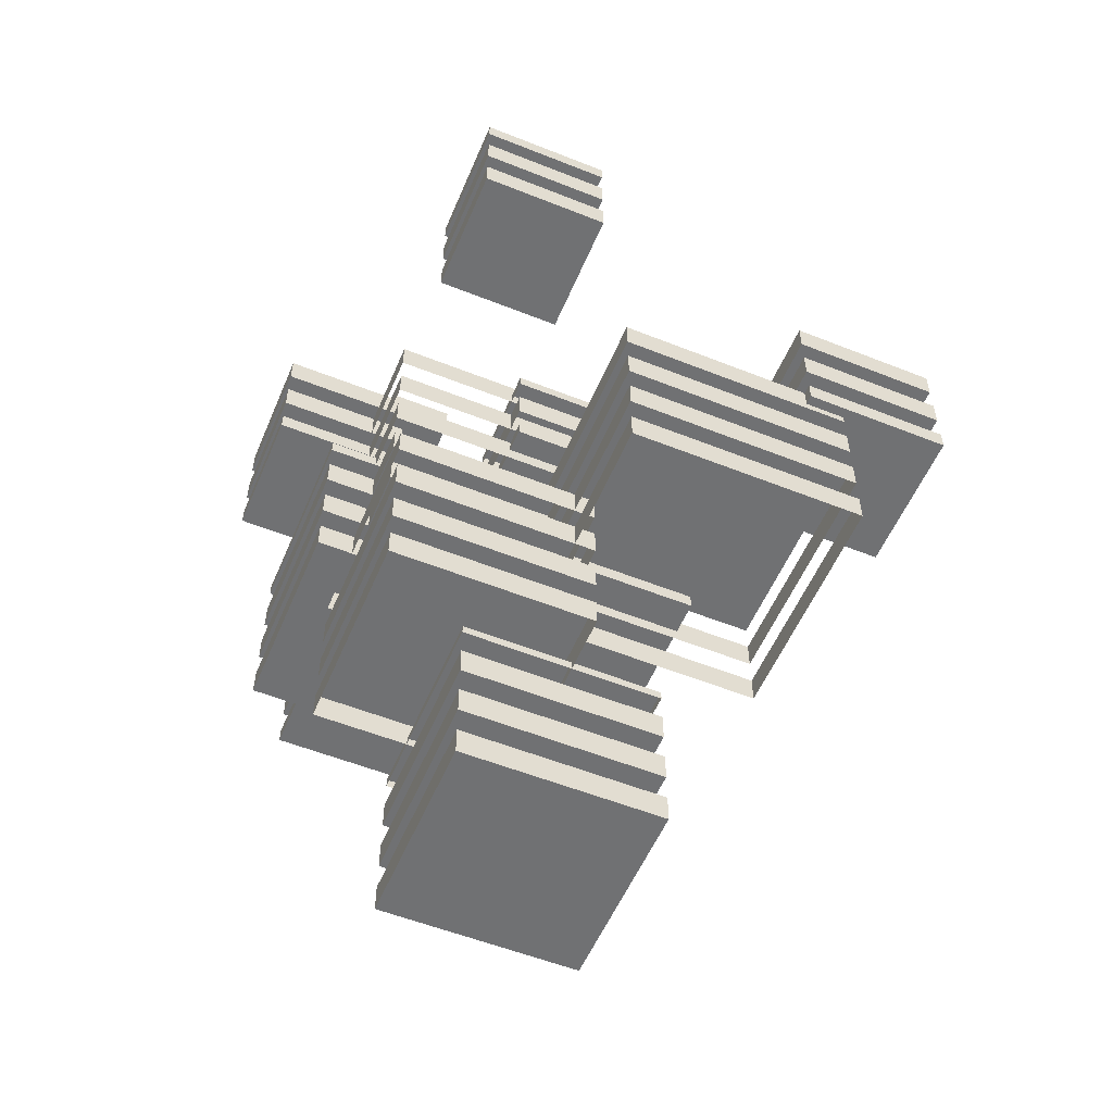
<metadata>
{"format":"obj","ext":"obj","renderer":"f3d","projection":"perspective","resolution":1024,"background":"white","views":[{"elev":-55.2,"azim":-22.8,"up":"+Y"}]}
</metadata>
<code>
g Bool_en cubes Cube_101
v -9.905 6.879 -13.62
v -4.715 6.879 -13.62
v -4.715 6.879 -18.81
v -9.905 6.879 -18.81
v -9.905 8.66 -13.62
v -4.715 8.66 -13.62
v -9.905 7.579 -13.62
v -4.715 7.579 -13.62
v -9.905 10.86 -13.62
v -4.715 10.86 -13.62
v -9.905 9.779 -13.62
v -4.715 9.779 -13.62
v -9.905 11.98 -13.62
v -4.715 11.98 -13.62
v -4.715 8.66 -18.81
v -4.715 7.579 -18.81
v -4.715 10.86 -18.81
v -4.715 9.779 -18.81
v -4.715 11.98 -18.81
v -9.905 8.66 -18.81
v -9.905 7.579 -18.81
v -9.905 10.86 -18.81
v -9.905 9.779 -18.81
v -9.905 11.98 -18.81
v -6.047 8.66 -13.62
v -6.047 8.66 -18.81
v -6.047 7.579 -13.62
v -6.047 7.579 -18.81
v -6.047 9.779 -13.62
v -6.047 9.779 -18.81
f 12 29 25 6
f 5 25 29 11
f 10 14 13 9
f 2 8 27
f 7 1 2 27
f 15 18 12 6
f 17 19 14 10
f 8 2 3 16
f 19 17 22 24
f 26 20 23
f 30 18 15
f 30 15 26 23
f 28 4 21
f 28 16 3 4
f 5 11 23 20
f 21 4 1 7
f 9 13 24 22
f 3 2 1 4
g Bool_en cubes Cube_9
v -7.935 4.772 -12.33
v -0.1668 4.772 -12.33
v -0.1668 4.772 -20.1
v -7.935 4.772 -20.1
v -7.935 -2.34 -12.33
v -0.1668 -2.34 -12.33
v -7.935 -0.1401 -12.33
v -0.1668 -0.1401 -12.33
v -7.935 -1.221 -12.33
v -0.1668 -1.221 -12.33
v -7.935 2.06 -12.33
v -0.1668 2.06 -12.33
v -7.935 0.9793 -12.33
v -0.1668 0.9793 -12.33
v -7.935 4.26 -12.33
v -0.1668 4.26 -12.33
v -7.935 3.179 -12.33
v -0.1668 3.179 -12.33
v -0.1668 -2.34 -20.1
v -0.1668 -0.1401 -20.1
v -0.1668 -1.221 -20.1
v -0.1668 2.06 -20.1
v -0.1668 0.9793 -20.1
v -0.1668 4.26 -20.1
v -0.1668 3.179 -20.1
v -7.935 -2.34 -20.1
v -7.935 -0.1401 -20.1
v -7.935 -1.221 -20.1
v -7.935 2.06 -20.1
v -7.935 0.9793 -20.1
v -7.935 4.26 -20.1
v -7.935 3.179 -20.1
v -6.556 -2.34 -12.33
v -0.1668 -2.34 -15.11
v -6.047 -0.1401 -12.33
v -6.047 -0.1401 -20.1
v -6.047 -1.221 -12.33
v -6.556 -1.221 -12.33
v -0.1668 -1.221 -15.11
v -6.047 -1.221 -20.1
v -6.047 2.06 -12.33
v -6.047 2.06 -20.1
v -6.047 0.9793 -12.33
v -6.047 0.9793 -20.1
v -6.047 4.26 -12.33
v -6.047 4.26 -20.1
v -6.047 3.179 -12.33
v -6.047 3.179 -20.1
f 36 40 67
f 68 39 35 63
f 63 36 67 68
f 65 73 43 37
f 44 73 65 38
f 71 77 47 41
f 71 42 48 77
f 75 32 31 45
f 75 46 32
f 69 40 36 64
f 64 49 51 69
f 50 53 44 38
f 52 55 48 42
f 46 54 33 32
f 33 54 76
f 61 34 33 76
f 52 72 78 55
f 62 78 72 59
f 74 66 57 60
f 74 53 50 66
f 70 51 49
f 70 49 56 58
f 35 39 58 56
f 37 43 60 57
f 41 47 62 59
f 45 31 34 61
f 32 33 34 31
g Bool_en cubes Cube_8
v -2.899 -8.589 -9.511
v 4.869 -8.589 -9.511
v 4.869 -8.589 -17.28
v -2.899 -8.589 -17.28
v -2.899 -15.54 -9.511
v 4.869 -15.54 -9.511
v -2.899 -13.34 -9.511
v 4.869 -13.34 -9.511
v -2.899 -14.42 -9.511
v 4.869 -14.42 -9.511
v -2.899 -11.14 -9.511
v 4.869 -11.14 -9.511
v -2.899 -12.22 -9.511
v 4.869 -12.22 -9.511
v -2.899 -8.94 -9.511
v 4.869 -8.94 -9.511
v -2.899 -10.02 -9.511
v 4.869 -10.02 -9.511
v 4.869 -15.54 -17.28
v 4.869 -13.34 -17.28
v 4.869 -14.42 -17.28
v 4.869 -11.14 -17.28
v 4.869 -12.22 -17.28
v 4.869 -8.94 -17.28
v 4.869 -10.02 -17.28
v -2.899 -15.54 -17.28
v -2.899 -13.34 -17.28
v -2.899 -14.42 -17.28
v -2.899 -11.14 -17.28
v -2.899 -12.22 -17.28
v -2.899 -8.94 -17.28
v -2.899 -10.02 -17.28
v -2.899 -8.94 -15.11
v 1.332 -8.94 -9.511
f 84 88 87 83
f 86 92 91 85
f 90 96 95 89
f 112 79 93
f 79 112 94 80
f 97 99 88 84
f 98 101 92 86
f 100 103 96 90
f 102 81 80 94
f 109 82 81 102
f 103 100 107 110
f 101 98 105 108
f 99 97 104 106
f 83 87 106 104
f 85 91 108 105
f 107 89 95 110
f 82 109 111
f 111 93 79 82
f 80 81 82 79
g Bool_en cubes Cube_7
v -1.157 4.852 -8.936
v -1.157 9.136 -8.936
v 3.127 4.852 -8.936
v 3.127 9.136 -8.936
v 3.127 4.852 -13.22
v 3.127 9.136 -13.22
v -1.157 4.852 -13.22
v -1.157 9.136 -13.22
v -1.157 6.46 -8.936
v 3.127 6.46 -8.936
v -1.157 5.379 -8.936
v 3.127 5.379 -8.936
v -1.157 8.66 -8.936
v 3.127 8.66 -8.936
v -1.157 7.579 -8.936
v 3.127 7.579 -8.936
v 3.127 6.46 -13.22
v 3.127 5.379 -13.22
v 3.127 8.66 -13.22
v 3.127 7.579 -13.22
v -1.157 6.46 -13.22
v -1.157 5.379 -13.22
v -1.157 8.66 -13.22
v -1.157 7.579 -13.22
v -1.157 6.46 -9.887
v -1.157 5.379 -9.887
v -1.157 8.66 -9.887
v -1.157 7.579 -9.887
f 122 128 127 121
f 123 113 115 124
f 126 116 114 125
f 129 132 128 122
f 124 115 117 130
f 131 118 116 126
f 135 120 118 131
f 132 129 133 136
f 130 117 119 134
f 140 136 133 137
f 121 127 140 137
f 138 119 113 123
f 138 134 119
f 120 135 139
f 139 125 114 120
f 116 118 120 114
f 117 115 113 119
g Bool_en cubes Cube_6
v 4.483 10.86 -19.31
v 8.767 10.86 -19.31
v 4.483 13.06 -19.31
v 8.767 13.06 -19.31
v 4.483 11.98 -19.31
v 8.767 11.98 -19.31
v 4.483 14.18 -19.31
v 8.767 14.18 -19.31
v 8.767 10.86 -23.59
v 8.767 13.06 -23.59
v 8.767 11.98 -23.59
v 8.767 14.18 -23.59
v 4.483 10.86 -23.59
v 4.483 13.06 -23.59
v 4.483 11.98 -23.59
v 4.483 14.18 -23.59
f 142 146 145 141
f 144 148 147 143
f 149 151 146 142
f 150 152 148 144
f 152 150 154 156
f 151 149 153 155
f 141 145 155 153
f 143 147 156 154
g Bool_en cubes Cube_5
v 8.142 2.378 -1.617
v 13.97 2.378 -1.617
v 13.97 2.378 -7.446
v 8.142 2.378 -7.446
v 8.142 4.26 -1.617
v 13.97 4.26 -1.617
v 8.142 3.179 -1.617
v 13.97 3.179 -1.617
v 8.142 6.46 -1.617
v 13.97 6.46 -1.617
v 8.142 5.379 -1.617
v 13.97 5.379 -1.617
v 8.142 7.579 -1.617
v 13.97 7.579 -1.617
v 13.97 4.26 -7.446
v 13.97 3.179 -7.446
v 13.97 6.46 -7.446
v 13.97 5.379 -7.446
v 13.97 7.579 -7.446
v 8.142 4.26 -7.446
v 8.142 3.179 -7.446
v 8.142 6.46 -7.446
v 8.142 5.379 -7.446
v 8.142 7.579 -7.446
v 8.142 3.179 -2.003
v 9.743 3.179 -7.446
f 162 168 167 161
f 166 170 169 165
f 163 157 158 164
f 171 174 168 162
f 164 158 159 172
f 173 175 170 166
f 175 173 178 180
f 174 171 176 179
f 182 159 160 177
f 182 172 159
f 161 167 179 176
f 181 160 157 163
f 181 177 160
f 165 169 180 178
f 159 158 157 160
g Bool_en cubes Cube_4
v -6.047 -1.815 -9.887
v 6.607 -1.815 -9.887
v 6.607 -1.815 -22.54
v -6.047 -1.815 -22.54
v -6.047 -0.1401 -9.887
v 6.607 -0.1401 -9.887
v -6.047 -1.221 -9.887
v 6.607 -1.221 -9.887
v -6.047 2.06 -9.887
v 6.607 2.06 -9.887
v -6.047 0.9793 -9.887
v 6.607 0.9793 -9.887
v -6.047 4.26 -9.887
v 6.607 4.26 -9.887
v -6.047 3.179 -9.887
v 6.607 3.179 -9.887
v -6.047 6.46 -9.887
v 6.607 6.46 -9.887
v -6.047 5.379 -9.887
v 6.607 5.379 -9.887
v -6.047 8.66 -9.887
v 6.607 8.66 -9.887
v -6.047 7.579 -9.887
v 6.607 7.579 -9.887
v -6.047 9.779 -9.887
v 6.607 9.779 -9.887
v 6.607 -0.1401 -22.54
v 6.607 -1.221 -22.54
v 6.607 2.06 -22.54
v 6.607 0.9793 -22.54
v 6.607 4.26 -22.54
v 6.607 3.179 -22.54
v 6.607 6.46 -22.54
v 6.607 5.379 -22.54
v 6.607 8.66 -22.54
v 6.607 7.579 -22.54
v 6.607 9.779 -22.54
v -6.047 -0.1401 -22.54
v -6.047 -1.221 -22.54
v -6.047 2.06 -22.54
v -6.047 0.9793 -22.54
v -6.047 4.26 -22.54
v -6.047 3.179 -22.54
v -6.047 6.46 -22.54
v -6.047 5.379 -22.54
v -6.047 8.66 -22.54
v -6.047 7.579 -22.54
v -6.047 9.779 -22.54
v -6.047 -0.1401 -12.33
v -6.047 -0.1401 -20.1
v 0.514 -0.1401 -9.887
v 6.607 -0.1401 -11.23
v -6.047 -1.221 -12.33
v -6.047 -1.221 -20.1
v 1.332 -1.221 -9.887
v 0.514 -1.221 -9.887
v 6.607 -1.221 -11.23
v -6.047 2.06 -12.33
v -6.047 2.06 -20.1
v 0.514 2.06 -9.887
v 6.607 2.06 -11.23
v -6.047 0.9793 -12.33
v -6.047 0.9793 -20.1
v 0.514 0.9793 -9.887
v 6.607 0.9793 -11.23
v -6.047 4.26 -12.33
v -6.047 4.26 -20.1
v -6.047 3.179 -12.33
v -6.047 3.179 -20.1
v 0.514 3.179 -9.887
v 6.607 3.179 -11.23
v -1.157 6.46 -9.887
v -1.157 5.379 -9.887
v -6.047 8.66 -13.62
v -6.047 8.66 -18.81
v -1.157 8.66 -9.887
v -6.047 7.579 -13.62
v -6.047 7.579 -18.81
v -1.157 7.579 -9.887
v -6.047 9.779 -13.62
v -6.047 9.779 -18.81
f 246 193 187
f 233 188 194
f 233 194 246 187
f 242 197 191
f 192 198 252
f 242 192 252 197
f 255 201 195
f 196 202 255 195
f 254 261 205 199
f 206 261 254 200
f 258 208 207 203
f 258 204 208
f 190 237 183 184
f 183 238 189
f 238 183 237
f 212 247 188 234
f 247 194 188
f 209 212 234
f 198 192 243
f 211 214 253
f 211 253 198 243
f 213 216 202 196
f 215 218 206 200
f 239 190 184
f 239 184 185 210
f 204 217 219 208
f 219 217 228 230
f 218 215 226 229
f 216 213 224 227
f 214 211 222 225
f 212 209 220 223
f 210 185 186 221
f 187 193 244
f 232 231 187
f 220 232 245 223
f 245 232 187 244
f 225 222 241
f 191 197 250
f 241 240 191
f 191 250 251
f 191 251 225 241
f 201 227 224 249
f 201 249 248
f 195 201 248
f 260 229 226
f 259 260 226
f 199 205 259 226
f 236 221 186
f 235 236 186
f 235 186 183 189
f 257 256 207 262
f 207 256 203
f 263 230 228 257
f 262 263 257
f 185 184 183 186
g Bool_en cubes Cube_3
v -6.556 -8.94 -7.221
v 1.332 -8.94 -7.221
v -6.556 -6.74 -7.221
v 1.332 -6.74 -7.221
v -6.556 -7.821 -7.221
v 1.332 -7.821 -7.221
v -6.556 -4.54 -7.221
v 1.332 -4.54 -7.221
v -6.556 -5.621 -7.221
v 1.332 -5.621 -7.221
v -6.556 -2.34 -7.221
v 1.332 -2.34 -7.221
v -6.556 -3.421 -7.221
v 1.332 -3.421 -7.221
v -6.556 -1.221 -7.221
v 1.332 -1.221 -7.221
v 1.332 -8.94 -15.11
v 1.332 -6.74 -15.11
v 1.332 -7.821 -15.11
v 1.332 -4.54 -15.11
v 1.332 -5.621 -15.11
v 1.332 -2.34 -15.11
v 1.332 -3.421 -15.11
v 1.332 -1.221 -15.11
v -6.556 -8.94 -15.11
v -6.556 -6.74 -15.11
v -6.556 -7.821 -15.11
v -6.556 -4.54 -15.11
v -6.556 -5.621 -15.11
v -6.556 -2.34 -15.11
v -6.556 -3.421 -15.11
v -6.556 -1.221 -15.11
v -2.899 -8.94 -15.11
v 1.332 -8.94 -9.511
v 0.514 -4.54 -7.221
v 1.332 -4.54 -11.23
v -6.556 -2.34 -12.33
v -0.1668 -2.34 -15.11
v 0.514 -2.34 -7.221
v 1.332 -2.34 -11.23
v 0.514 -3.421 -7.221
v 1.332 -3.421 -11.23
v -6.556 -1.221 -12.33
v -0.1668 -1.221 -15.11
v 1.332 -1.221 -9.887
f 265 269 268 264
f 267 273 272 266
f 298 304 276 270
f 298 271 277 304
f 302 278 274
f 278 302 275 279
f 269 265 297
f 297 280 282 269
f 281 284 273 267
f 277 271 299
f 283 286 305
f 283 305 277 299
f 287 308 275 303
f 308 279 275
f 285 287 303
f 307 301 293 295
f 307 287 285 301
f 286 283 291 294
f 284 281 289 292
f 282 296 288 290
f 282 280 296
f 264 268 290 288
f 266 272 292 289
f 291 270 276 294
f 295 293 300
f 274 278 306
f 300 274 306 295
g Bool_en cubes Cube_2
v -4.022 19.66 -18.54
v -1.203 19.66 -18.54
v -4.022 20.78 -18.54
v -1.203 20.78 -18.54
v -1.203 19.66 -21.36
v -1.203 20.78 -21.36
v -4.022 19.66 -21.36
v -4.022 20.78 -21.36
f 310 312 311 309
f 313 314 312 310
f 314 313 315 316
f 309 311 316 315
g Bool_en cubes Cube_1
v -5.26 18.17 -2.737
v 0.03578 18.17 -2.737
v 0.03578 18.17 -8.033
v -5.26 18.17 -8.033
v -5.26 13.06 -2.737
v 0.03578 13.06 -2.737
v -5.26 15.26 -2.737
v 0.03578 15.26 -2.737
v -5.26 14.18 -2.737
v 0.03578 14.18 -2.737
v -5.26 17.46 -2.737
v 0.03578 17.46 -2.737
v -5.26 16.38 -2.737
v 0.03578 16.38 -2.737
v 0.03578 13.06 -8.033
v 0.03578 15.26 -8.033
v 0.03578 14.18 -8.033
v 0.03578 17.46 -8.033
v 0.03578 16.38 -8.033
v -5.26 13.06 -8.033
v -5.26 15.26 -8.033
v -5.26 14.18 -8.033
v -5.26 17.46 -8.033
v -5.26 16.38 -8.033
f 322 326 325 321
f 324 330 329 323
f 328 318 317 327
f 331 333 326 322
f 332 335 330 324
f 334 319 318 328
f 339 320 319 334
f 335 332 337 340
f 333 331 336 338
f 321 325 338 336
f 323 329 340 337
f 327 317 320 339
f 318 319 320 317
g Bool_en cubes Cube
v 0.514 -4.54 -2.003
v 9.743 -4.54 -2.003
v 0.514 -2.34 -2.003
v 9.743 -2.34 -2.003
v 0.514 -3.421 -2.003
v 9.743 -3.421 -2.003
v 0.514 -0.1401 -2.003
v 9.743 -0.1401 -2.003
v 0.514 -1.221 -2.003
v 9.743 -1.221 -2.003
v 0.514 2.06 -2.003
v 9.743 2.06 -2.003
v 0.514 0.9793 -2.003
v 9.743 0.9793 -2.003
v 0.514 3.179 -2.003
v 9.743 3.179 -2.003
v 9.743 -4.54 -11.23
v 9.743 -2.34 -11.23
v 9.743 -3.421 -11.23
v 9.743 -0.1401 -11.23
v 9.743 -1.221 -11.23
v 9.743 2.06 -11.23
v 9.743 0.9793 -11.23
v 9.743 3.179 -11.23
v 0.514 -4.54 -11.23
v 0.514 -2.34 -11.23
v 0.514 -3.421 -11.23
v 0.514 -0.1401 -11.23
v 0.514 -1.221 -11.23
v 0.514 2.06 -11.23
v 0.514 0.9793 -11.23
v 0.514 3.179 -11.23
v 0.514 -4.54 -7.221
v 1.332 -4.54 -11.23
v 0.514 -2.34 -7.221
v 1.332 -2.34 -11.23
v 0.514 -3.421 -7.221
v 1.332 -3.421 -11.23
v 0.514 -0.1401 -9.887
v 6.607 -0.1401 -11.23
v 0.514 -1.221 -9.887
v 6.607 -1.221 -11.23
v 0.514 2.06 -9.887
v 6.607 2.06 -11.23
v 0.514 0.9793 -9.887
v 6.607 0.9793 -11.23
v 8.142 3.179 -2.003
v 9.743 3.179 -7.446
v 0.514 3.179 -9.887
v 6.607 3.179 -11.23
f 342 346 345 341
f 344 350 349 343
f 348 354 353 347
f 387 355 351
f 352 356 387 351
f 357 359 346 342
f 358 361 350 344
f 360 363 354 348
f 388 356 352
f 352 362 364 388
f 384 370 372
f 362 390 364
f 390 362 384 372
f 386 380 368 371
f 386 363 360 380
f 358 376 382 361
f 382 376 366 369
f 378 365 367
f 359 357 374
f 378 359 374 365
f 367 365 373
f 341 345 377
f 341 377 367 373
f 381 369 366 375
f 375 343 349 381
f 371 368 379
f 347 353 385
f 385 371 379 347
f 389 372 370 383
f 351 355 389 383
g Bool_en boleen Cloneur Cube_11
v -2.899 -15.54 -9.511
v 4.869 -15.54 -9.511
v 4.869 -15.54 -17.28
v -2.899 -15.54 -17.28
f 393 392 391 394
g Bool_en boleen Cloneur Cube_21
v -2.899 -13.34 -9.511
v 4.869 -13.34 -9.511
v -2.899 -14.42 -9.511
v 4.869 -14.42 -9.511
v 4.869 -13.34 -17.28
v 4.869 -14.42 -17.28
v -2.899 -13.34 -17.28
v -2.899 -14.42 -17.28
f 399 396 395 401
f 402 397 398 400
g Bool_en boleen Cloneur Cube_31
v -2.899 -11.14 -9.511
v 4.869 -11.14 -9.511
v -2.899 -12.22 -9.511
v 4.869 -12.22 -9.511
v 4.869 -11.14 -17.28
v 4.869 -12.22 -17.28
v -2.899 -11.14 -17.28
v -2.899 -12.22 -17.28
f 407 404 403 409
f 410 405 406 408
g Bool_en boleen Cloneur Cube_41
v -2.899 -10.02 -9.511
v 4.869 -10.02 -9.511
v 4.869 -10.02 -17.28
v -2.899 -10.02 -17.28
f 414 411 412 413
g Bool_en boleen Cloneur Cube_51
v -6.556 -6.74 -7.221
v 1.332 -6.74 -7.221
v -6.556 -7.821 -7.221
v 1.332 -7.821 -7.221
v 1.332 -6.74 -15.11
v 1.332 -7.821 -15.11
v -6.556 -6.74 -15.11
v -6.556 -7.821 -15.11
f 419 416 415 421
f 422 417 418 420
g Bool_en boleen Cloneur Cube_61
v -6.556 -4.54 -7.221
v -6.556 -5.621 -7.221
v 1.332 -5.621 -7.221
v 1.332 -4.54 -15.11
v 1.332 -5.621 -15.11
v -6.556 -4.54 -15.11
v -6.556 -5.621 -15.11
v 0.514 -4.54 -11.23
v 0.514 -4.54 -7.221
v 1.332 -4.54 -11.23
f 430 431 423 428
f 430 428 426 432
f 429 424 425 427
g Bool_en boleen Cloneur Cube_71
v -7.935 -2.34 -12.33
v -0.1668 -2.34 -20.1
v -7.935 -2.34 -20.1
v -6.556 -3.421 -7.221
v 1.332 -3.421 -15.11
v -6.556 -2.34 -15.11
v -6.556 -3.421 -15.11
v 0.514 -3.421 -11.23
v -6.556 -2.34 -12.33
v -0.1668 -2.34 -15.11
v 0.514 -3.421 -7.221
v 1.332 -3.421 -11.23
f 433 435 438 441
f 442 438 435 434
f 440 439 436 443
f 437 439 440 444
g Bool_en boleen Cloneur Cube_81
v -7.935 -0.1401 -12.33
v -0.1668 -0.1401 -12.33
v -0.1668 -1.221 -12.33
v -0.1668 -0.1401 -20.1
v -7.935 -0.1401 -20.1
v -6.047 -0.1401 -9.887
v 6.607 -0.1401 -9.887
v 6.607 -0.1401 -22.54
v -6.047 -0.1401 -22.54
v -6.556 -1.221 -15.11
v 0.514 -0.1401 -2.003
v 9.743 -0.1401 -2.003
v 9.743 -0.1401 -11.23
v 0.514 -0.1401 -11.23
v -6.047 -0.1401 -12.33
v -6.047 -0.1401 -20.1
v 0.514 -0.1401 -9.887
v 6.607 -0.1401 -11.23
v -6.047 -1.221 -12.33
v -6.556 -1.221 -12.33
v -0.1668 -1.221 -15.11
f 460 459 445 449
f 453 452 448 460
f 461 462 451
f 450 458 461
f 451 462 457 456
f 461 458 452 462
f 452 458 446 448
f 456 455 461 451
f 450 459 446 458
f 465 463 447
f 465 454 464 463
g Bool_en boleen Cloneur Cube_91
v -7.935 2.06 -12.33
v -0.1668 2.06 -12.33
v -0.1668 0.9793 -12.33
v -0.1668 2.06 -20.1
v -0.1668 0.9793 -20.1
v -7.935 2.06 -20.1
v -6.047 2.06 -9.887
v 6.607 2.06 -9.887
v -6.047 0.9793 -9.887
v 6.607 0.9793 -9.887
v 6.607 2.06 -22.54
v 6.607 0.9793 -22.54
v -6.047 2.06 -22.54
v -6.047 0.9793 -22.54
v 0.514 2.06 -2.003
v 9.743 2.06 -2.003
v 0.514 0.9793 -2.003
v 9.743 0.9793 -2.003
v 9.743 2.06 -11.23
v 9.743 0.9793 -11.23
v 0.514 2.06 -11.23
v 0.514 0.9793 -11.23
v -6.047 2.06 -12.33
v -6.047 2.06 -20.1
v 0.514 2.06 -9.887
v 6.607 2.06 -11.23
v -6.047 0.9793 -12.33
v -6.047 0.9793 -20.1
v 0.514 0.9793 -9.887
v 6.607 0.9793 -11.23
f 489 488 466 471
f 478 476 469 489
f 490 491 473
f 472 486 490
f 473 491 484 481
f 490 486 476 491
f 476 486 467 469
f 481 480 490 473
f 472 488 467 486
f 475 483 485 495
f 487 474 494
f 495 477 487 494
f 474 487 468 492
f 495 494 475
f 470 477 479 493
f 468 487 477 470
f 475 494 482 483
g Bool_en boleen Cloneur Cube_10
v -7.935 4.26 -12.33
v -0.1668 3.179 -12.33
v -0.1668 3.179 -20.1
v -7.935 4.26 -20.1
v 8.142 4.26 -1.617
v 13.97 4.26 -1.617
v 8.142 3.179 -1.617
v 13.97 3.179 -1.617
v 13.97 4.26 -7.446
v 13.97 3.179 -7.446
v 8.142 4.26 -7.446
v -6.047 3.179 -9.887
v 6.607 3.179 -9.887
v 6.607 3.179 -22.54
v -6.047 3.179 -22.54
v 9.743 3.179 -2.003
v 0.514 3.179 -11.23
v -6.047 4.26 -12.33
v -6.047 4.26 -20.1
v -6.047 3.179 -12.33
v -6.047 3.179 -20.1
v 8.142 3.179 -2.003
v 9.743 3.179 -7.446
v 0.514 3.179 -9.887
v 6.607 3.179 -11.23
f 514 513 496 499
f 504 501 500 506
f 518 511 503 505
f 503 511 517 502
f 512 507 519
f 520 509 512 519
f 520 519 508
f 498 509 510 516
f 497 512 509 498
f 497 515 507 512
g Bool_en boleen Cloneur Cube_11
v 8.142 6.46 -1.617
v 13.97 6.46 -1.617
v 8.142 5.379 -1.617
v 13.97 5.379 -1.617
v 13.97 6.46 -7.446
v 13.97 5.379 -7.446
v 8.142 6.46 -7.446
v 8.142 5.379 -7.446
f 525 522 521 527
f 528 523 524 526
g Bool_en boleen Cloneur Cube_12
v -9.905 8.66 -13.62
v -4.715 8.66 -13.62
v -4.715 8.66 -18.81
v -9.905 8.66 -18.81
v 8.142 7.579 -1.617
v 13.97 7.579 -1.617
v 13.97 7.579 -7.446
v 8.142 7.579 -7.446
v -6.047 8.66 -13.62
v -6.047 8.66 -18.81
f 532 537 529
f 530 538 531
f 537 532 538 530
f 536 533 534 535
g Bool_en boleen Cloneur Cube_13
v -9.905 10.86 -13.62
v -4.715 10.86 -13.62
v -9.905 9.779 -13.62
v -4.715 9.779 -13.62
v -4.715 10.86 -18.81
v -4.715 9.779 -18.81
v -9.905 10.86 -18.81
v -9.905 9.779 -18.81
v 4.483 10.86 -19.31
v 8.767 10.86 -19.31
v 8.767 10.86 -23.59
v 4.483 10.86 -23.59
v -6.047 9.779 -13.62
v -6.047 9.779 -18.81
f 549 548 547 550
f 540 539 545 543
f 551 542 552 546
f 546 541 551
f 542 544 552
g Bool_en boleen Cloneur Cube_14
v -9.905 11.98 -13.62
v -4.715 11.98 -13.62
v -4.715 11.98 -18.81
v -9.905 11.98 -18.81
v 4.483 13.06 -19.31
v 8.767 13.06 -19.31
v 4.483 11.98 -19.31
v 8.767 11.98 -19.31
v 8.767 13.06 -23.59
v 8.767 11.98 -23.59
v 4.483 13.06 -23.59
v 4.483 11.98 -23.59
v -5.26 13.06 -2.737
v 0.03578 13.06 -2.737
v 0.03578 13.06 -8.033
v -5.26 13.06 -8.033
f 561 558 557 563
f 567 566 565 568
f 564 559 560 562
f 556 553 554 555
g Bool_en boleen Cloneur Cube_15
v 4.483 14.18 -19.31
v 8.767 14.18 -19.31
v 8.767 14.18 -23.59
v 4.483 14.18 -23.59
v -5.26 15.26 -2.737
v 0.03578 15.26 -2.737
v -5.26 14.18 -2.737
v 0.03578 14.18 -2.737
v 0.03578 15.26 -8.033
v 0.03578 14.18 -8.033
v -5.26 15.26 -8.033
v -5.26 14.18 -8.033
f 577 574 573 579
f 569 570 571 572
f 580 575 576 578
g Bool_en boleen Cloneur Cube_16
v -5.26 17.46 -2.737
v 0.03578 17.46 -2.737
v -5.26 16.38 -2.737
v 0.03578 16.38 -2.737
v 0.03578 17.46 -8.033
v 0.03578 16.38 -8.033
v -5.26 17.46 -8.033
v -5.26 16.38 -8.033
f 585 582 581 587
f 588 583 584 586
g Bool_en boleen Cloneur Cube_17
v -4.022 19.66 -18.54
v -1.203 19.66 -18.54
v -1.203 19.66 -21.36
v -4.022 19.66 -21.36
f 591 590 589 592
g Bool_en boleen Cloneur Cube_18
v -4.022 20.78 -18.54
v -1.203 20.78 -18.54
v -1.203 20.78 -21.36
v -4.022 20.78 -21.36
f 596 593 594 595

</code>
